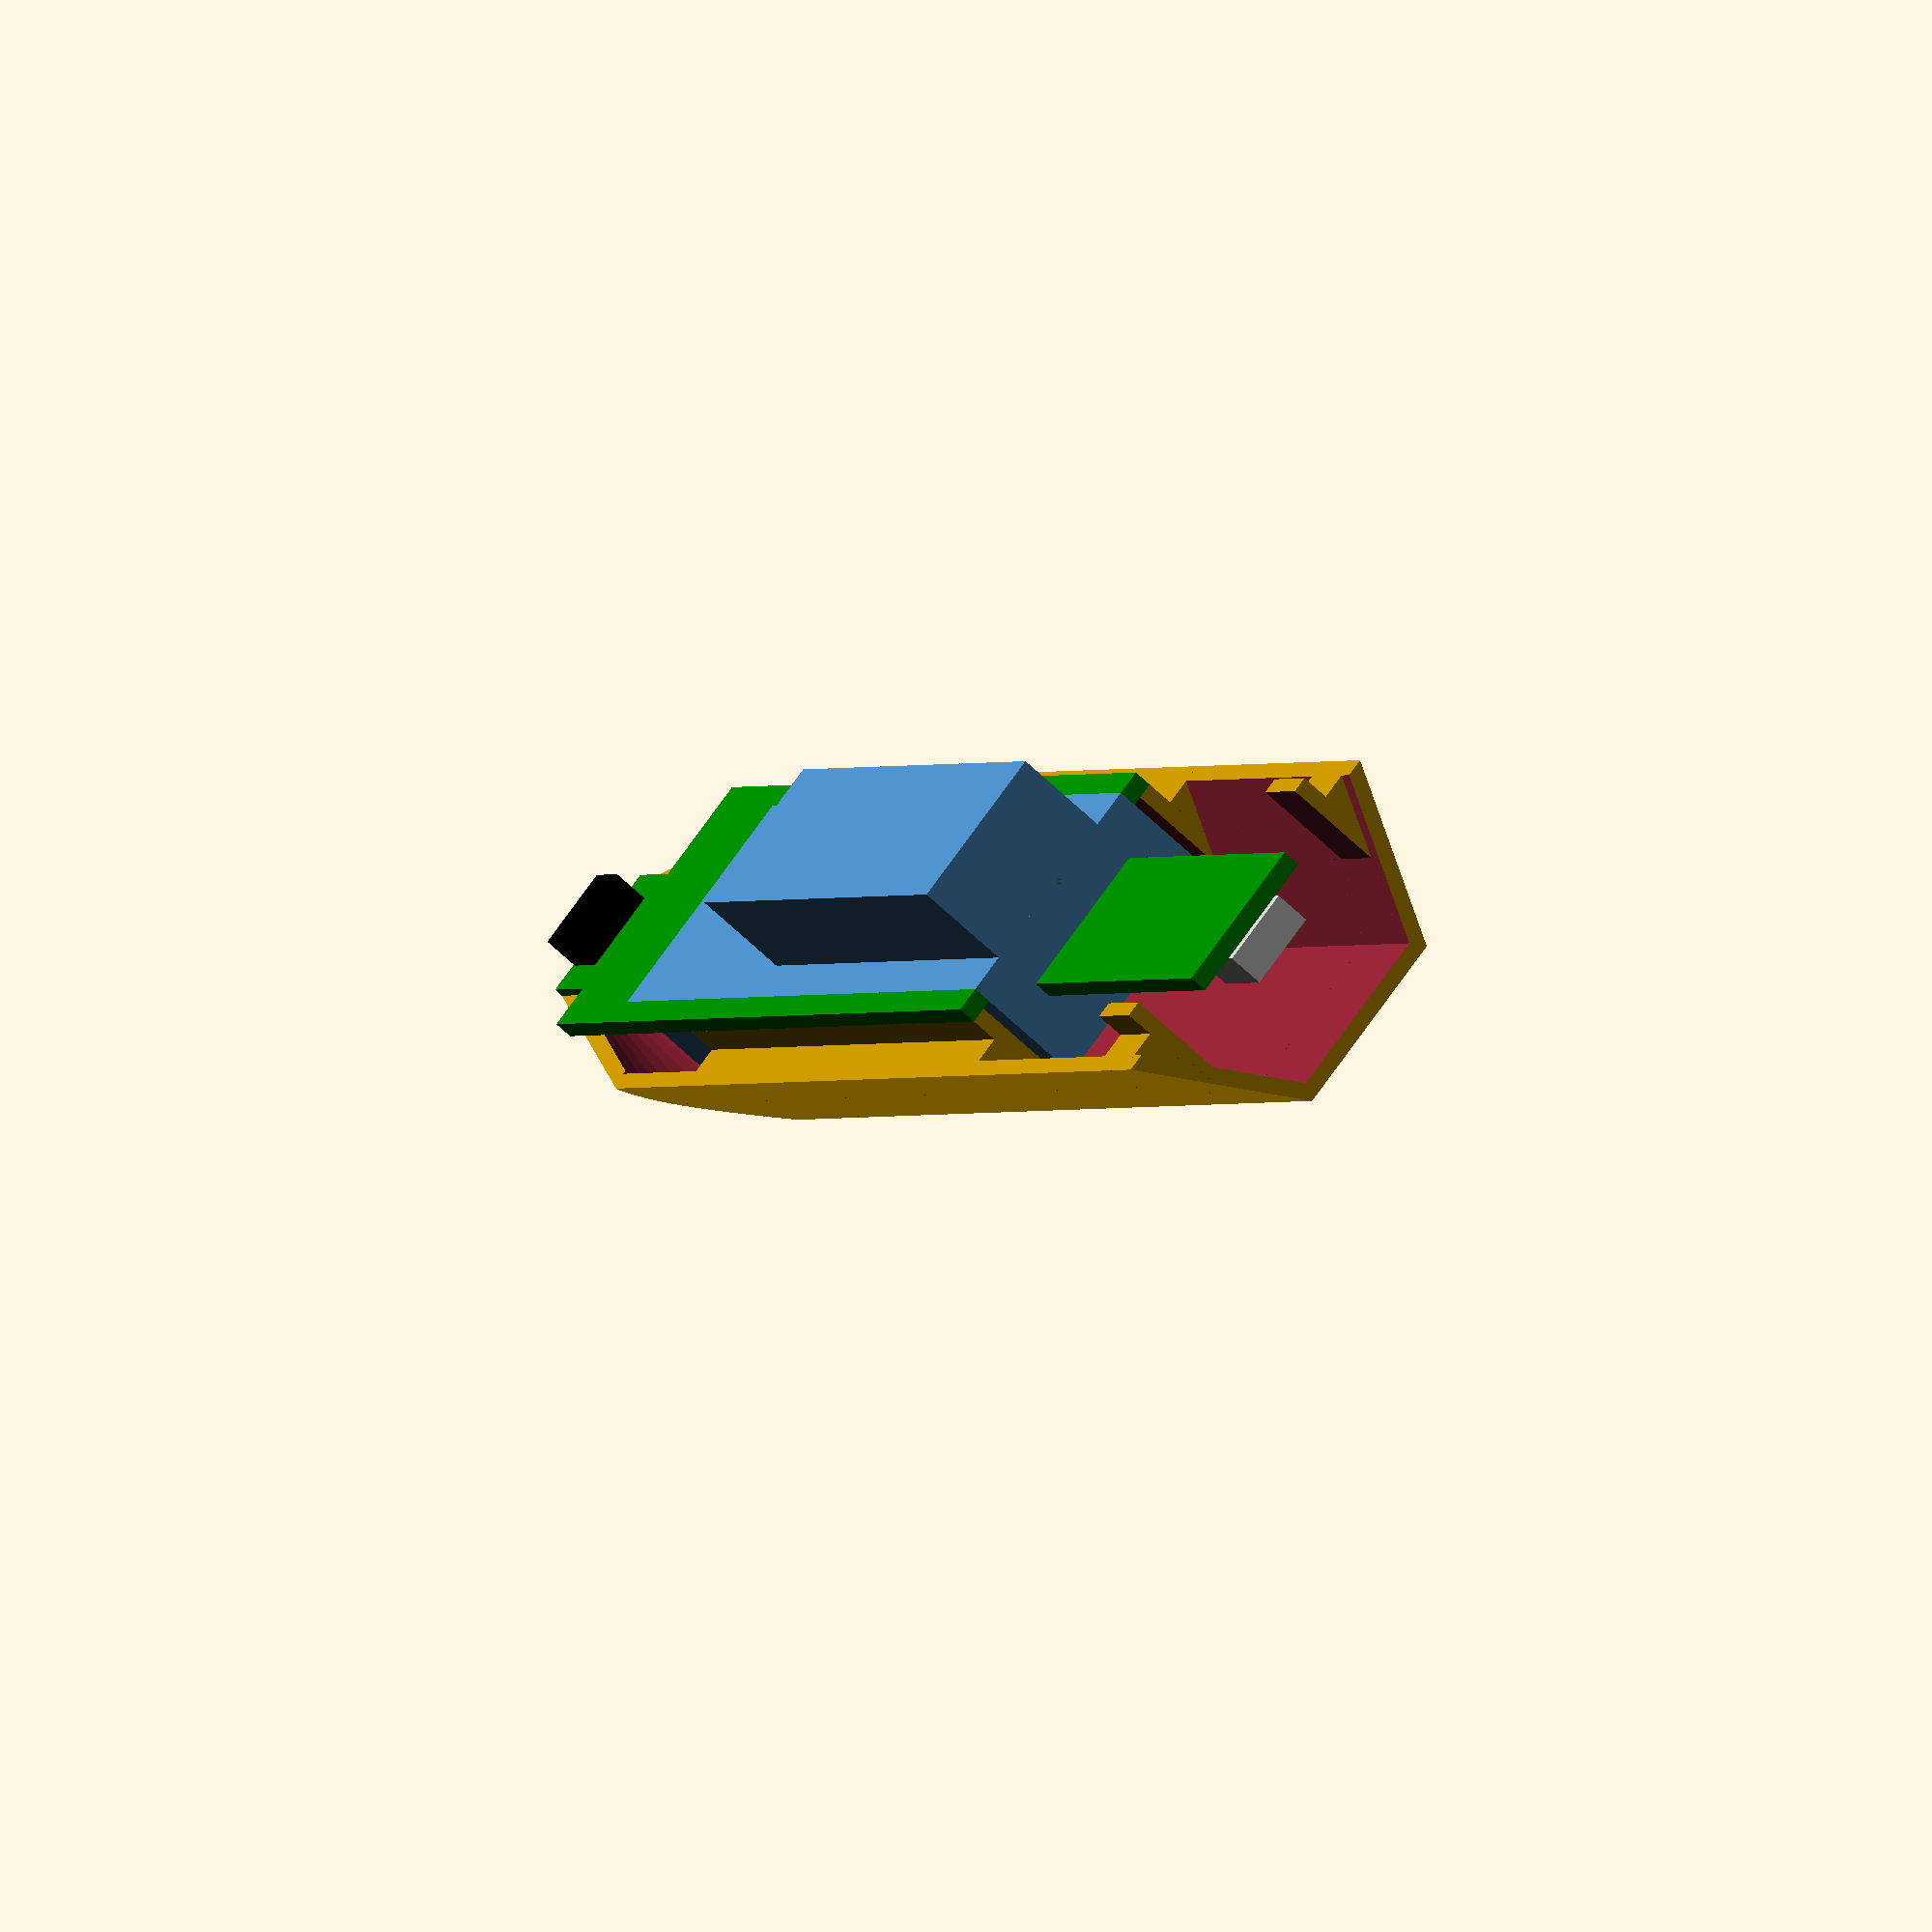
<openscad>
pcb_width = 32;
pcb_thickness = 2;
pcb_length = 109;

pcb_margin = 1;

ec_width_top = 26.5;
ec_height_top = 14;
ec_length_top = 94;
ec_width_botton = 18;
ec_height_botton = 12.5;
ec_length_botton = 60;

cam_pcb_width = 15.5;
cam_pcb_length = 30;
cam_pcb_onset = 10;
cam_support_length = 10;

cam_width = 9;
cam_heigth = 10;
cam_length = 5.5;
cam_offset = 24;
cam_hole_dia = 10;

chr_pcb_width = 17;
chr_pcb_length = 42; //27;
chr_hole_offset = 1;
chr_hole_height = 4;
chr_hole_width = 8.5;
chr_hole_length = 9;
chr_hole_out = 1;

ec_z_offset = -5;

wall_thickness = 2;

back_support_len = 10;

screw_dia = 4;
screw_head_dia = 7;

/*****************************************************************************/

part = 1;
/*
FULL = 0
TOP = 1
BOTTON = 2
 */
/******************************************************************************/

ext_dia = pcb_width + wall_thickness*2;
case_length =
	pcb_length
	+ chr_pcb_length
	+ cam_pcb_length
	+ wall_thickness*2
	- cam_pcb_onset;
echo(str("Total length = ", case_length));

cone_pos = chr_pcb_length + ec_length_top + wall_thickness + pcb_margin;

pcb_support = (pcb_width - ec_width_top)/2- pcb_margin;

max_dia = ext_dia/cos(360/12);

/******************************************************************************/



if(part == 0){

	%translate([wall_thickness, 0, 0]) {
		electronics();
	}

	case(case_length, cone_pos);

	translate([chr_pcb_length, 0, 0]) {
		support_pcb(pcb_length*0.7);
	}

	support_cam();

	back_cover();

	back_support(back_support_len);

}else if(part == 1){

	translate([0, 0, ext_dia/2]) rotate([180, 0, 0]) {
		%translate([wall_thickness, 0, 0]) {
			electronics();
		}

		intersection() {
			case(case_length, cone_pos);

			translate([-1, -max_dia/2-1, 0]){
				cube(size=[case_length+2, max_dia+2, max_dia]);
			}
		}

		intersection(){
			union() {
				translate([chr_pcb_length, 0, 0]) {
					support_pcb(pcb_length*0.7);
				}

				back_support(back_support_len);
			}

			union() {
				translate([-1, -max_dia/2-1, 0]){
					cube(size=[case_length+2, max_dia+2, max_dia]);
				}

				translate([-1, -pcb_width/2, pcb_thickness+ec_z_offset-0.1]){
					cube(size=[case_length+2, pcb_width, max_dia]);
				}
			}

		}
	}






}else if(part == 2){

	translate([0, 0, ext_dia/2]) {

		%translate([wall_thickness, 0, 0]) {
			electronics();
		}

		difference() {
			union() {
				case(case_length, cone_pos);

				difference() {
					union() {
						translate([chr_pcb_length, 0, 0]) {
							support_pcb(pcb_length*0.7);
						}

						back_support(back_support_len);
					}


					translate([-1, -pcb_width/2, pcb_thickness+ec_z_offset-0.1]){
						cube(size=[case_length+2, pcb_width, max_dia]);
					}
				}
			}
			translate([-1, -max_dia/2-1, 0]){
				cube(size=[case_length+2, max_dia+2, max_dia]);
			}
		}

		back_cover();
		support_cam();
	}

}



/******************************************************************************/

module back_support(length){
	intersection() {
		translate([length/2+wall_thickness, 0]) difference() {
			cube(size=[length, max_dia, max_dia], center=true);
			cube(size=[length+1, pcb_width-2*pcb_support, max_dia+1], center=true);
		}
		rotate([0, 90, 0]) rotate([0, 0, 360/12]) {
			hexagon(ext_dia, length);
		}
	}
}

module back_cover() {
	difference() {
		rotate([0, 90, 0]) rotate([0, 0, 360/12]) {
			hexagon(ext_dia, wall_thickness, t=wall_thickness);
		}

		translate([-1, -chr_hole_width/2, pcb_thickness]) {
			cube(size=[wall_thickness+2, chr_hole_width, chr_hole_height]);
		}
	}
}

module support_cam() {
	intersection() {
		translate([chr_pcb_length+pcb_length+wall_thickness+cam_support_length/2, 0, 0]){
			difference() {
				translate([1, 0, +pcb_thickness/2-ext_dia/2]) {
					cube(size=[cam_support_length, ext_dia, ext_dia], center=true);
				}

				translate([0, 0, +0.5]) {
					cube(size=[cam_pcb_length, cam_pcb_width, pcb_thickness+1], center=true);
				}

			}
		}
		translate([cone_pos, 0, 0]) rotate([0, 90, 0]) rotate([0, 0, 360/12]) {
			case_end(
				ext_dia,
				cam_hole_dia/2+wall_thickness,
				case_length-cone_pos,
				t = wall_thickness-0.1
			);
		}
	}
}

module support_pcb(length) {

	translate([length/2 + wall_thickness, 0, 0]) {
		intersection() {
			difference() {
				cube(size=[length, max_dia+1, max_dia+1], center=true);
				translate([0, 0, ec_z_offset+pcb_thickness/2]) {
					cube(size=[length+1, pcb_width, pcb_thickness], center=true);
				}
				cube(size=[length+1, pcb_width - pcb_support*2, ext_dia+2], center=true);
			}
			translate([-length/2, 0, 0]) {
				rotate([0, 90, 0]) rotate([0, 0, 360/12]) {
					hexagon(ext_dia, length);
				}
			}
		}
	}
}

module case(length, cone){
	rotate([0, 90, 0]) rotate([0, 0, 360/12]) {
		hexagon_hollow(ext_dia, cone, wall_thickness);
		translate([0, 0, cone]){
			difference() {
				case_end(
					ext_dia,
					cam_hole_dia/2+wall_thickness,
					length-cone
				);
				case_end(
					ext_dia,
					cam_hole_dia/2+wall_thickness,
					length-cone,
					t = wall_thickness
				);
			}
		}
	}
}

module case_end(r1, r2, length, t=0){
	$fn = 50;
	translate([0, 0, -1]) intersection() {
		hexagon(r1, length + 1, t=t);
		translate([0, 0, 1]) cylinder(
			r1=r1/cos(366/12)/2 - t,
			r2=r2 - t,
			h=length);
	}
	if(t>0){
		translate([0, 0, length]) cylinder(r=r2 - t, h=2, center=true);
		translate([0, 0, -1]) hexagon(r1, 2, t=t);
	}
}


module hexagon_hollow(ext_dia, h, thickness) {
	difference() {
		hexagon(ext_dia, h);
		translate([0, 0, -1]) hexagon(ext_dia, h+2, t=thickness);
	}
}

module hexagon(ext_dia, h, t=0) {
	cylinder(d=ext_dia/cos(366/12)-t*2, h=h, $fn = 6);
}



module electronics() {
	translate([chr_pcb_length, 0, ec_z_offset]) {
		color("green"){
			translate([0, -pcb_width/2, 0]){
				cube(size=[pcb_length, pcb_width, pcb_thickness]);
			}
			translate([
				pcb_length - cam_pcb_onset,
				-cam_pcb_width/2,
				-pcb_thickness/2-ec_z_offset
			]) {
				cube(size=[cam_pcb_length, cam_pcb_width, pcb_thickness]);
			}
			translate([-chr_pcb_length, -chr_pcb_width/2, -ec_z_offset]) {
				cube(size=[chr_pcb_length, chr_pcb_width, pcb_thickness]);
			}
		}
		color("SteelBlue"){
			translate([0, -ec_width_top/2, 0]){
				cube(size=[ec_length_top, ec_width_top, ec_height_top]);
			}
			translate([0, -ec_width_botton/2, -ec_height_botton+pcb_thickness]){
				cube(size=[ec_length_botton, ec_width_botton, ec_height_botton]);
			}
		}

		color("black"){
			translate([
				pcb_length + cam_offset + cam_length/2 - cam_pcb_onset,
				0,
				-ec_z_offset
			]) {
				cube(size=[cam_length, cam_width, cam_heigth], center=true);
			}
		}

		color("Silver"){
			translate([
				-chr_pcb_length - chr_hole_out,
				-chr_hole_width/2,
				pcb_thickness - ec_z_offset
			]) {
				cube(size=[chr_hole_length, chr_hole_width, chr_hole_height]);
			}
		}
	}

}

</openscad>
<views>
elev=65.0 azim=236.0 roll=46.0 proj=o view=solid
</views>
